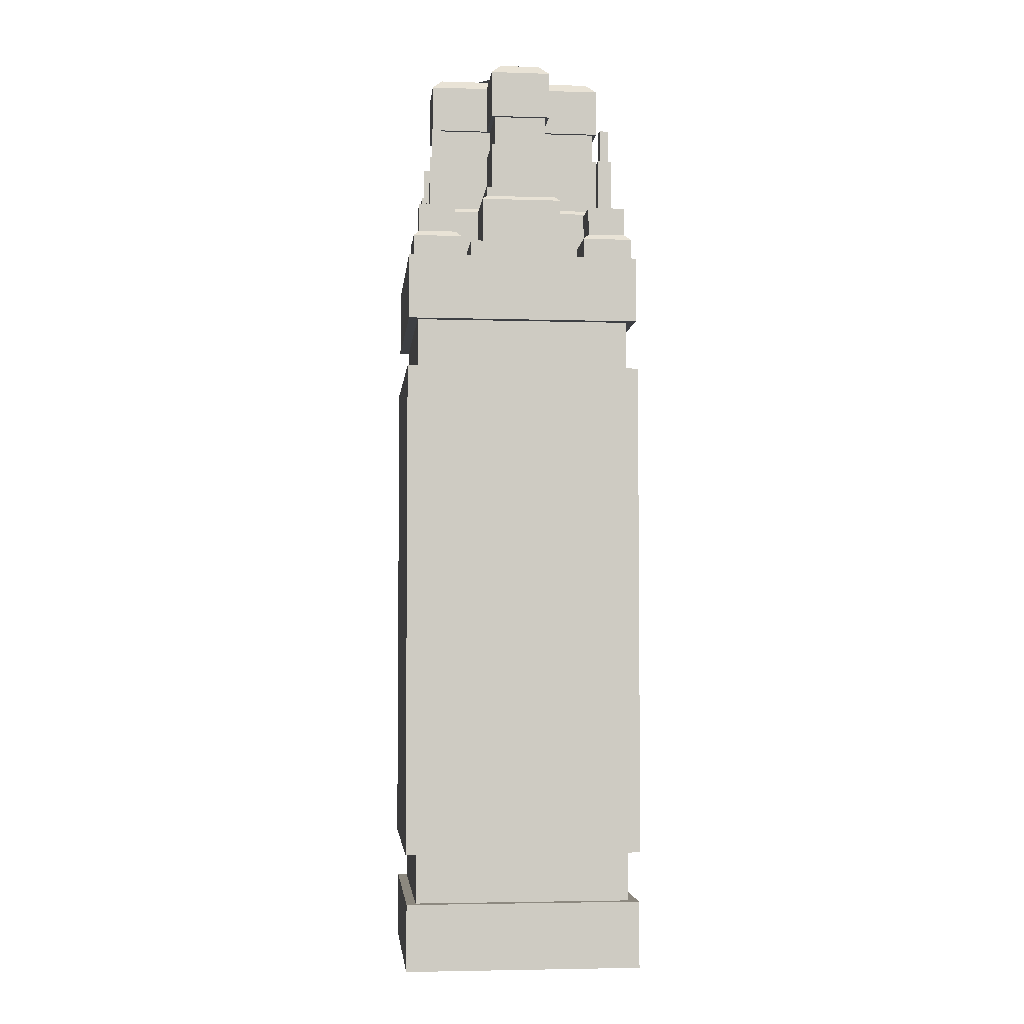
<metadata>
{"format":"obj","ext":"obj","renderer":"f3d","projection":"perspective","resolution":1024,"background":"white","views":[{"elev":-4.0,"azim":84.3,"up":"+Y"}]}
</metadata>
<code>
o Highrise_18_Mesh.199
v -0.7683 -0.001303 0.7683
v -0.7683 4.733 0.7683
v -0.3841 -0.001303 0.7683
v -0.3841 4.733 0.7683
v 0 -0.001303 0.7683
v 0 4.733 0.7683
v 0.3841 -0.001303 0.7683
v 0.3841 4.733 0.7683
v 0.7683 -0.001303 0.7683
v 0.7683 4.733 0.7683
v 0.7683 -0.001303 0.3841
v 0.7683 4.733 0.3841
v 0.7683 -0.001303 -0
v 0.7683 4.733 1e-06
v 0.7683 -0.001303 -0.3841
v 0.7683 4.733 -0.3841
v 0.7683 -0.001303 -0.7683
v 0.7683 4.733 -0.7683
v 0.3841 -0.001303 -0.7683
v 0.3841 4.733 -0.7683
v 0 -0.001303 -0.7683
v 0 4.733 -0.7683
v -0.3841 -0.001303 -0.7683
v -0.3841 4.733 -0.7683
v -0.7683 -0.001303 -0.7683
v -0.7683 4.733 -0.7683
v -0.7683 -0.001303 -0.3841
v -0.7683 4.733 -0.3841
v -0.7683 -0.001303 -0
v -0.7683 4.733 1e-06
v -0.7683 -0.001303 0.3841
v -0.7683 4.733 0.3841
v -0.3841 4.733 0.3841
v -0.3841 6.119 1e-06
v -0.3841 4.733 -0.3841
v 0 6.119 0.3841
v 0 6.119 1e-06
v 0 6.119 -0.3841
v 0.3841 4.733 0.3841
v 0.3841 6.119 1e-06
v 0.3841 4.733 -0.3841
v -0.3841 -0.001303 -0.3841
v -0.3841 -0.001303 -0
v -0.3841 -0.001303 0.3841
v 0 -0.001303 -0.3841
v 0 -0.001303 -0
v 0 -0.001303 0.3841
v 0.3841 -0.001303 -0.3841
v 0.3841 -0.001303 -0
v 0.3841 -0.001303 0.3841
v -0.7368 4.733 0.7368
v -0.4156 4.733 0.7368
v -0.7368 4.733 0.4156
v -0.4156 4.733 0.4156
v 0.4156 4.733 0.7368
v 0.7368 4.733 0.7368
v 0.7368 4.733 0.4156
v 0.4156 4.733 0.4156
v -0.4156 4.733 -0.7368
v -0.7368 4.733 -0.7368
v -0.7368 4.733 -0.4156
v -0.4156 4.733 -0.4156
v 0.7368 4.733 -0.4156
v 0.7368 4.733 -0.7368
v 0.4156 4.733 -0.7368
v 0.4156 4.733 -0.4156
v -0.7368 4.868 0.7368
v -0.4156 4.868 0.7368
v -0.7368 4.868 0.4156
v -0.4156 4.868 0.4156
v 0.4156 4.868 0.7368
v 0.7368 4.868 0.7368
v 0.7368 4.868 0.4156
v 0.4156 4.868 0.4156
v -0.4156 4.868 -0.7368
v -0.7368 4.868 -0.7368
v -0.7368 4.868 -0.4156
v -0.4156 4.868 -0.4156
v 0.7368 4.868 -0.4156
v 0.7368 4.868 -0.7368
v 0.4156 4.868 -0.7368
v 0.4156 4.868 -0.4156
v -0.3503 4.733 0.7345
v 0 4.733 0.7345
v 0.3503 4.733 0.7345
v 0.7345 4.733 0.3503
v 0.7345 4.733 1e-06
v 0.7345 4.733 -0.3503
v 0.3503 4.733 -0.7345
v 0 4.733 -0.7345
v -0.3503 4.733 -0.7345
v -0.7345 4.733 -0.3503
v -0.7345 4.733 1e-06
v -0.7345 4.733 0.3503
v -0.3503 4.733 0.3503
v -0.3503 4.733 -0.3503
v 0.3503 4.733 0.3503
v 0.3503 4.733 -0.3503
v -0.3503 4.842 0.7345
v 0 4.842 0.7345
v 0.3503 4.842 0.7345
v 0.7345 4.842 0.3503
v 0.7345 4.842 1e-06
v 0.7345 4.842 -0.3503
v 0.3503 4.842 -0.7345
v 0 4.842 -0.7345
v -0.3503 4.842 -0.7345
v -0.7345 4.842 -0.3503
v -0.7345 4.842 1e-06
v -0.7345 4.842 0.3503
v -0.3503 4.842 0.3503
v -0.3503 4.842 -0.3503
v 0.3503 4.842 0.3503
v 0.3503 4.842 -0.3503
v -0.2651 4.842 0.6492
v 0 4.842 0.6492
v 0.2651 4.842 0.6492
v 0.6492 4.842 0.2651
v 0.6492 4.842 1e-06
v 0.6492 4.842 -0.2651
v 0.2651 4.842 -0.6492
v 0 4.842 -0.6492
v -0.2651 4.842 -0.6492
v -0.6492 4.842 -0.2651
v -0.6492 4.842 1e-06
v -0.6492 4.842 0.2651
v -0.2651 4.842 0.2651
v -0.2651 4.842 -0.2651
v 0.2651 4.842 0.2651
v 0.2651 4.842 -0.2651
v -0.2651 5.149 0.6492
v 0 5.149 0.6492
v 0.2651 5.149 0.6492
v 0.6492 5.149 0.2651
v 0.6492 5.149 1e-06
v 0.6492 5.149 -0.2651
v 0.2651 5.149 -0.6492
v 0 5.149 -0.6492
v -0.2651 5.149 -0.6492
v -0.6492 5.149 -0.2651
v -0.6492 5.149 1e-06
v -0.6492 5.149 0.2651
v -0.2651 5.149 0.2651
v -0.2651 5.149 -0.2651
v 0.2651 5.149 0.2651
v 0.2651 5.149 -0.2651
v -0.6208 5.177 1e-06
v -0.6208 5.177 -0.2366
v -0.6208 5.177 0.2366
v -0.2366 5.177 0.2366
v 0.2366 5.177 0.2366
v 0.2366 5.177 0.6208
v -0.2366 5.177 0.6208
v 0 5.177 0.6208
v 0 5.177 -0.6208
v 0.2366 5.177 -0.6208
v -0.2366 5.177 -0.2366
v -0.2366 5.177 -0.6208
v 0.2366 5.177 -0.2366
v 0.6208 5.177 -0.2366
v 0.6208 5.177 1e-06
v 0.6208 5.177 0.2366
v -0.6208 5.24 1e-06
v -0.6208 5.24 -0.2366
v -0.6208 5.24 0.2366
v -0.2366 5.24 0.2366
v 0.2366 5.24 0.2366
v 0.2366 5.24 0.6208
v -0.2366 5.24 0.6208
v 0 5.24 0.6208
v 0 5.24 -0.6208
v 0.2366 5.24 -0.6208
v -0.2366 5.24 -0.2366
v -0.2366 5.24 -0.6208
v 0.2366 5.24 -0.2366
v 0.6208 5.24 -0.2366
v 0.6208 5.24 1e-06
v 0.6208 5.24 0.2366
v -0.5831 5.24 1e-06
v -0.5831 5.24 -0.199
v -0.5831 5.24 0.199
v -0.199 5.24 0.199
v 0.199 5.24 0.199
v 0.199 5.24 0.5831
v -0.199 5.24 0.5831
v 0 5.24 0.5831
v 0 5.24 -0.5831
v 0.199 5.24 -0.5831
v -0.199 5.24 -0.199
v -0.199 5.24 -0.5831
v 0.199 5.24 -0.199
v 0.5831 5.24 -0.199
v 0.5831 5.24 1e-06
v 0.5831 5.24 0.199
v -0.5831 6.052 1e-06
v -0.5831 6.052 -0.199
v -0.5831 6.052 0.199
v -0.199 6.052 0.199
v 0.199 6.052 0.199
v 0.199 6.052 0.5831
v -0.199 6.052 0.5831
v 0 6.052 0.5831
v 0 6.052 -0.5831
v 0.199 6.052 -0.5831
v -0.199 6.052 -0.199
v -0.199 6.052 -0.5831
v 0.199 6.052 -0.199
v 0.5831 6.052 -0.199
v 0.5831 6.052 1e-06
v 0.5831 6.052 0.199
v -0.5163 6.119 1e-06
v -0.5163 6.119 -0.1321
v -0.5163 6.119 0.1321
v -0.1321 6.119 0.1321
v 0.1321 6.119 0.1321
v 0.1321 6.119 0.5163
v -0.1321 6.119 0.5163
v 0 6.119 0.5163
v -0 6.119 -0.5163
v 0.1321 6.119 -0.5163
v -0.1321 6.119 -0.1321
v -0.1321 6.119 -0.5163
v 0.1321 6.119 -0.1321
v 0.5163 6.119 -0.1321
v 0.5163 6.119 1e-06
v 0.5163 6.119 0.1321
v -0.6984 4.907 0.6984
v -0.6984 4.907 0.4541
v -0.4541 4.907 0.4541
v -0.4541 4.907 0.6984
v 0.4541 4.907 0.6984
v 0.4541 4.907 0.4541
v 0.6984 4.907 0.4541
v 0.6984 4.907 0.6984
v -0.6984 4.907 -0.4541
v -0.6984 4.907 -0.6984
v -0.4541 4.907 -0.6984
v -0.4541 4.907 -0.4541
v 0.4541 4.907 -0.4541
v 0.4541 4.907 -0.6984
v 0.6984 4.907 -0.6984
v 0.6984 4.907 -0.4541
v -0.6984 5.091 0.6984
v -0.6984 5.091 0.4541
v -0.4541 5.091 0.4541
v -0.4541 5.091 0.6984
v 0.4541 5.091 0.6984
v 0.4541 5.091 0.4541
v 0.6984 5.091 0.4541
v 0.6984 5.091 0.6984
v -0.6984 5.091 -0.4541
v -0.6984 5.091 -0.6984
v -0.4541 5.091 -0.6984
v -0.4541 5.091 -0.4541
v 0.4541 5.091 -0.4541
v 0.4541 5.091 -0.6984
v 0.6984 5.091 -0.6984
v 0.6984 5.091 -0.4541
v -0.6215 5.091 0.6215
v -0.6215 5.091 0.5309
v -0.5309 5.091 0.5309
v -0.5309 5.091 0.6215
v 0.5309 5.091 0.6215
v 0.5309 5.091 0.5309
v 0.6215 5.091 0.5309
v 0.6215 5.091 0.6215
v -0.6215 5.091 -0.5309
v -0.6215 5.091 -0.6215
v -0.5309 5.091 -0.6215
v -0.5309 5.091 -0.5309
v 0.5309 5.091 -0.5309
v 0.5309 5.091 -0.6215
v 0.6215 5.091 -0.6215
v 0.6215 5.091 -0.5309
v -0.6215 5.437 0.6215
v -0.6215 5.437 0.5309
v -0.5309 5.437 0.5309
v -0.5309 5.437 0.6215
v 0.5309 5.437 0.6215
v 0.5309 5.437 0.5309
v 0.6215 5.437 0.5309
v 0.6215 5.437 0.6215
v -0.6215 5.437 -0.5309
v -0.6215 5.437 -0.6215
v -0.5309 5.437 -0.6215
v -0.5309 5.437 -0.5309
v 0.5309 5.437 -0.5309
v 0.5309 5.437 -0.6215
v 0.6215 5.437 -0.6215
v 0.6215 5.437 -0.5309
v -0.6062 5.437 0.6062
v -0.6062 5.437 0.5463
v -0.5463 5.437 0.5463
v -0.5463 5.437 0.6062
v 0.5463 5.437 0.6062
v 0.5463 5.437 0.5463
v 0.6062 5.437 0.5463
v 0.6062 5.437 0.6062
v -0.6062 5.437 -0.5463
v -0.6062 5.437 -0.6062
v -0.5463 5.437 -0.6062
v -0.5463 5.437 -0.5463
v 0.5463 5.437 -0.5463
v 0.5463 5.437 -0.6062
v 0.6062 5.437 -0.6062
v 0.6062 5.437 -0.5463
v -0.6062 5.651 0.6062
v -0.6062 5.651 0.5463
v -0.5463 5.651 0.5463
v -0.5463 5.651 0.6062
v 0.5463 5.651 0.6062
v 0.5463 5.651 0.5463
v 0.6062 5.651 0.5463
v 0.6062 5.651 0.6062
v -0.6062 5.651 -0.5463
v -0.6062 5.651 -0.6062
v -0.5463 5.651 -0.6062
v -0.5463 5.651 -0.5463
v 0.5463 5.651 -0.5463
v 0.5463 5.651 -0.6062
v 0.6062 5.651 -0.6062
v 0.6062 5.651 -0.5463
v -0.5831 5.547 1e-06
v -0.5831 5.547 -0.199
v -0.5831 5.547 0.199
v -0.199 5.547 0.199
v 0.199 5.547 0.199
v 0.199 5.547 0.5831
v -0.199 5.547 0.5831
v 0 5.547 0.5831
v 0 5.547 -0.5831
v 0.199 5.547 -0.5831
v -0.199 5.547 -0.199
v -0.199 5.547 -0.5831
v 0.199 5.547 -0.199
v 0.5831 5.547 -0.199
v 0.5831 5.547 1e-06
v 0.5831 5.547 0.199
v -0.5831 5.745 1e-06
v -0.5831 5.745 -0.199
v -0.5831 5.745 0.199
v -0.199 5.745 0.199
v 0.199 5.745 0.199
v 0.199 5.745 0.5831
v -0.199 5.745 0.5831
v 0 5.745 0.5831
v 0 5.745 -0.5831
v 0.199 5.745 -0.5831
v -0.199 5.745 -0.199
v -0.199 5.745 -0.5831
v 0.199 5.745 -0.199
v 0.5831 5.745 -0.199
v 0.5831 5.745 1e-06
v 0.5831 5.745 0.199
v -0.5585 5.547 1e-06
v -0.5585 5.547 -0.1744
v -0.5585 5.547 0.1744
v -0.1744 5.547 0.1744
v 0.1744 5.547 0.1744
v 0.1744 5.547 0.5585
v -0.1744 5.547 0.5585
v 0 5.547 0.5585
v 0 5.547 -0.5585
v 0.1744 5.547 -0.5585
v -0.1744 5.547 -0.1744
v -0.1744 5.547 -0.5585
v 0.1744 5.547 -0.1744
v 0.5585 5.547 -0.1744
v 0.5585 5.547 1e-06
v 0.5585 5.547 0.1744
v -0.5585 5.745 1e-06
v -0.5585 5.745 -0.1744
v -0.5585 5.745 0.1744
v -0.1744 5.745 0.1744
v 0.1744 5.745 0.1744
v 0.1744 5.745 0.5585
v -0.1744 5.745 0.5585
v 0 5.745 0.5585
v 0 5.745 -0.5585
v 0.1744 5.745 -0.5585
v -0.1744 5.745 -0.1744
v -0.1744 5.745 -0.5585
v 0.1744 5.745 -0.1744
v 0.5585 5.745 -0.1744
v 0.5585 5.745 1e-06
v 0.5585 5.745 0.1744
v -0.7683 0.4289 0.7683
v -0.7683 4.303 0.7683
v -0.3841 0.4289 0.7683
v -0.3841 4.303 0.7683
v 0 0.4289 0.7683
v 0 4.303 0.7683
v 0.3841 0.4289 0.7683
v 0.3841 4.303 0.7683
v 0.7683 0.4289 0.7683
v 0.7683 4.303 0.7683
v 0.7683 0.4289 0.3841
v 0.7683 4.303 0.3841
v 0.7683 0.4289 0
v 0.7683 4.303 1e-06
v 0.7683 0.4289 -0.3841
v 0.7683 4.303 -0.3841
v 0.7683 0.4289 -0.7683
v 0.7683 4.303 -0.7683
v 0.3841 0.4289 -0.7683
v 0.3841 4.303 -0.7683
v 0 0.4289 -0.7683
v 0 4.303 -0.7683
v -0.3841 0.4289 -0.7683
v -0.3841 4.303 -0.7683
v -0.7683 0.4289 -0.7683
v -0.7683 4.303 -0.7683
v -0.7683 0.4289 -0.3841
v -0.7683 4.303 -0.3841
v -0.7683 0.4289 0
v -0.7683 4.303 1e-06
v -0.7683 0.4289 0.3841
v -0.7683 4.303 0.3841
v -0.7068 0.4289 0.7068
v -0.7068 4.303 0.7068
v -0.3841 0.4289 0.7068
v -0.3841 4.303 0.7068
v 0 0.4289 0.7068
v 0 4.303 0.7068
v 0.3841 0.4289 0.7068
v 0.3841 4.303 0.7068
v 0.7068 0.4289 0.7068
v 0.7068 4.303 0.7068
v 0.7068 0.4289 0.3841
v 0.7068 4.303 0.3841
v 0.7068 0.4289 0
v 0.7068 4.303 1e-06
v 0.7068 0.4289 -0.3841
v 0.7068 4.303 -0.3841
v 0.7068 0.4289 -0.7068
v 0.7068 4.303 -0.7068
v 0.3841 0.4289 -0.7068
v 0.3841 4.303 -0.7068
v 0 0.4289 -0.7068
v 0 4.303 -0.7068
v -0.3841 0.4289 -0.7068
v -0.3841 4.303 -0.7068
v -0.7068 0.4289 -0.7068
v -0.7068 4.303 -0.7068
v -0.7068 0.4289 -0.3841
v -0.7068 4.303 -0.3841
v -0.7068 0.4289 0
v -0.7068 4.303 1e-06
v -0.7068 0.4289 0.3841
v -0.7068 4.303 0.3841
v -0.7068 0.7516 0.7068
v -0.7068 3.98 0.7068
v -0.3841 0.7516 0.7068
v -0.3841 3.98 0.7068
v 0 0.7516 0.7068
v 0 3.98 0.7068
v 0.3841 0.7516 0.7068
v 0.3841 3.98 0.7068
v 0.7068 0.7516 0.7068
v 0.7068 3.98 0.7068
v 0.7068 0.7516 0.3841
v 0.7068 3.98 0.3841
v 0.7068 0.7516 0
v 0.7068 3.98 1e-06
v 0.7068 0.7516 -0.3841
v 0.7068 3.98 -0.3841
v 0.7068 0.7516 -0.7068
v 0.7068 3.98 -0.7068
v 0.3841 0.7516 -0.7068
v 0.3841 3.98 -0.7068
v 0 0.7516 -0.7068
v 0 3.98 -0.7068
v -0.3841 0.7516 -0.7068
v -0.3841 3.98 -0.7068
v -0.7068 0.7516 -0.7068
v -0.7068 3.98 -0.7068
v -0.7068 0.7516 -0.3841
v -0.7068 3.98 -0.3841
v -0.7068 0.7516 0
v -0.7068 3.98 1e-06
v -0.7068 0.7516 0.3841
v -0.7068 3.98 0.3841
v -0.776 0.7516 0.776
v -0.776 3.98 0.776
v -0.3841 0.7516 0.776
v -0.3841 3.98 0.776
v 0 0.7516 0.776
v 0 3.98 0.776
v 0.3841 0.7516 0.776
v 0.3841 3.98 0.776
v 0.776 0.7516 0.776
v 0.776 3.98 0.776
v 0.776 0.7516 0.3841
v 0.776 3.98 0.3841
v 0.776 0.7516 0
v 0.776 3.98 1e-06
v 0.776 0.7516 -0.3841
v 0.776 3.98 -0.3841
v 0.776 0.7516 -0.776
v 0.776 3.98 -0.776
v 0.3841 0.7516 -0.776
v 0.3841 3.98 -0.776
v 0 0.7516 -0.776
v 0 3.98 -0.776
v -0.3841 0.7516 -0.776
v -0.3841 3.98 -0.776
v -0.776 0.7516 -0.776
v -0.776 3.98 -0.776
v -0.776 0.7516 -0.3841
v -0.776 3.98 -0.3841
v -0.776 0.7516 0
v -0.776 3.98 1e-06
v -0.776 0.7516 0.3841
v -0.776 3.98 0.3841
f 485 486 484 483
f 487 488 486 485
f 489 490 488 487
f 491 492 490 489
f 493 494 492 491
f 495 496 494 493
f 497 498 496 495
f 499 500 498 497
f 501 502 500 499
f 503 504 502 501
f 505 506 504 503
f 507 508 506 505
f 509 510 508 507
f 511 512 510 509
f 513 514 512 511
f 483 484 514 513
f 310 309 308 307
f 218 36 214 217
f 216 215 36 218
f 314 313 312 311
f 214 34 211 213
f 36 37 34 214
f 36 215 40 37
f 226 225 40 215
f 34 221 212 211
f 34 37 38 221
f 40 223 38 37
f 225 224 223 40
f 318 317 316 315
f 38 219 222 221
f 223 220 219 38
f 322 321 320 319
f 23 42 27 25
f 21 45 42 23
f 19 48 45 21
f 17 15 48 19
f 42 43 29 27
f 45 46 43 42
f 48 49 46 45
f 15 13 49 48
f 43 44 31 29
f 46 47 44 43
f 49 50 47 46
f 13 11 50 49
f 44 3 1 31
f 47 5 3 44
f 50 7 5 47
f 11 9 7 50
f 4 52 51 2
f 33 54 52 4
f 32 53 54 33
f 2 51 53 32
f 10 56 55 8
f 12 57 56 10
f 39 58 57 12
f 8 55 58 39
f 35 62 61 28
f 24 59 62 35
f 26 60 59 24
f 28 61 60 26
f 16 63 66 41
f 18 64 63 16
f 20 65 64 18
f 41 66 65 20
f 52 68 67 51
f 54 70 68 52
f 53 69 70 54
f 51 67 69 53
f 56 72 71 55
f 57 73 72 56
f 58 74 73 57
f 55 71 74 58
f 62 78 77 61
f 59 75 78 62
f 60 76 75 59
f 61 77 76 60
f 63 79 82 66
f 64 80 79 63
f 65 81 80 64
f 66 82 81 65
f 6 84 83 4
f 4 83 95 33
f 8 85 84 6
f 39 97 85 8
f 33 95 94 32
f 32 94 93 30
f 12 86 97 39
f 14 87 86 12
f 28 92 96 35
f 30 93 92 28
f 16 88 87 14
f 41 98 88 16
f 24 91 90 22
f 35 96 91 24
f 20 89 98 41
f 22 90 89 20
f 84 100 99 83
f 83 99 111 95
f 85 101 100 84
f 97 113 101 85
f 95 111 110 94
f 94 110 109 93
f 86 102 113 97
f 87 103 102 86
f 92 108 112 96
f 93 109 108 92
f 88 104 103 87
f 98 114 104 88
f 91 107 106 90
f 96 112 107 91
f 89 105 114 98
f 90 106 105 89
f 100 116 115 99
f 99 115 127 111
f 101 117 116 100
f 113 129 117 101
f 111 127 126 110
f 110 126 125 109
f 102 118 129 113
f 103 119 118 102
f 108 124 128 112
f 109 125 124 108
f 104 120 119 103
f 114 130 120 104
f 107 123 122 106
f 112 128 123 107
f 105 121 130 114
f 106 122 121 105
f 116 132 131 115
f 115 131 143 127
f 117 133 132 116
f 129 145 133 117
f 127 143 142 126
f 126 142 141 125
f 118 134 145 129
f 119 135 134 118
f 124 140 144 128
f 125 141 140 124
f 120 136 135 119
f 130 146 136 120
f 123 139 138 122
f 128 144 139 123
f 121 137 146 130
f 122 138 137 121
f 131 153 150 143
f 132 154 153 131
f 145 151 152 133
f 133 152 154 132
f 142 149 147 141
f 143 150 149 142
f 135 161 162 134
f 134 162 151 145
f 141 147 148 140
f 140 148 157 144
f 146 159 160 136
f 136 160 161 135
f 144 157 158 139
f 139 158 155 138
f 138 155 156 137
f 137 156 159 146
f 154 170 169 153
f 153 169 166 150
f 152 168 170 154
f 151 167 168 152
f 150 166 165 149
f 149 165 163 147
f 162 178 167 151
f 161 177 178 162
f 148 164 173 157
f 147 163 164 148
f 160 176 177 161
f 159 175 176 160
f 158 174 171 155
f 157 173 174 158
f 156 172 175 159
f 155 171 172 156
f 170 186 185 169
f 169 185 182 166
f 168 184 186 170
f 167 183 184 168
f 166 182 181 165
f 165 181 179 163
f 178 194 183 167
f 177 193 194 178
f 164 180 189 173
f 163 179 180 164
f 176 192 193 177
f 175 191 192 176
f 174 190 187 171
f 173 189 190 174
f 172 188 191 175
f 171 187 188 172
f 362 378 377 361
f 361 377 374 358
f 360 376 378 362
f 359 375 376 360
f 358 374 373 357
f 357 373 371 355
f 370 386 375 359
f 369 385 386 370
f 356 372 381 365
f 355 371 372 356
f 368 384 385 369
f 367 383 384 368
f 366 382 379 363
f 365 381 382 366
f 364 380 383 367
f 363 379 380 364
f 201 217 214 198
f 202 218 217 201
f 199 215 216 200
f 200 216 218 202
f 197 213 211 195
f 198 214 213 197
f 209 225 226 210
f 210 226 215 199
f 195 211 212 196
f 196 212 221 205
f 207 223 224 208
f 208 224 225 209
f 205 221 222 206
f 206 222 219 203
f 203 219 220 204
f 204 220 223 207
f 67 227 228 69
f 69 228 229 70
f 70 229 230 68
f 68 230 227 67
f 71 231 232 74
f 74 232 233 73
f 73 233 234 72
f 72 234 231 71
f 77 235 236 76
f 76 236 237 75
f 75 237 238 78
f 78 238 235 77
f 82 239 240 81
f 81 240 241 80
f 80 241 242 79
f 79 242 239 82
f 230 246 243 227
f 229 245 246 230
f 228 244 245 229
f 227 243 244 228
f 234 250 247 231
f 233 249 250 234
f 232 248 249 233
f 231 247 248 232
f 238 254 251 235
f 237 253 254 238
f 236 252 253 237
f 235 251 252 236
f 242 258 255 239
f 241 257 258 242
f 240 256 257 241
f 239 255 256 240
f 246 262 259 243
f 245 261 262 246
f 244 260 261 245
f 243 259 260 244
f 250 266 263 247
f 249 265 266 250
f 248 264 265 249
f 247 263 264 248
f 254 270 267 251
f 253 269 270 254
f 252 268 269 253
f 251 267 268 252
f 258 274 271 255
f 257 273 274 258
f 256 272 273 257
f 255 271 272 256
f 262 278 275 259
f 261 277 278 262
f 260 276 277 261
f 259 275 276 260
f 266 282 279 263
f 265 281 282 266
f 264 280 281 265
f 263 279 280 264
f 270 286 283 267
f 269 285 286 270
f 268 284 285 269
f 267 283 284 268
f 274 290 287 271
f 273 289 290 274
f 272 288 289 273
f 271 287 288 272
f 278 294 291 275
f 277 293 294 278
f 276 292 293 277
f 275 291 292 276
f 282 298 295 279
f 281 297 298 282
f 280 296 297 281
f 279 295 296 280
f 286 302 299 283
f 285 301 302 286
f 284 300 301 285
f 283 299 300 284
f 290 306 303 287
f 289 305 306 290
f 288 304 305 289
f 287 303 304 288
f 294 310 307 291
f 293 309 310 294
f 292 308 309 293
f 291 307 308 292
f 298 314 311 295
f 297 313 314 298
f 296 312 313 297
f 295 311 312 296
f 302 318 315 299
f 301 317 318 302
f 300 316 317 301
f 299 315 316 300
f 306 322 319 303
f 305 321 322 306
f 304 320 321 305
f 303 319 320 304
f 186 330 329 185
f 201 345 346 202
f 185 329 326 182
f 198 342 345 201
f 184 328 330 186
f 202 346 344 200
f 183 327 328 184
f 200 344 343 199
f 182 326 325 181
f 197 341 342 198
f 181 325 323 179
f 195 339 341 197
f 194 338 327 183
f 199 343 354 210
f 193 337 338 194
f 210 354 353 209
f 180 324 333 189
f 205 349 340 196
f 179 323 324 180
f 196 340 339 195
f 192 336 337 193
f 209 353 352 208
f 191 335 336 192
f 208 352 351 207
f 190 334 331 187
f 203 347 350 206
f 189 333 334 190
f 206 350 349 205
f 188 332 335 191
f 207 351 348 204
f 187 331 332 188
f 204 348 347 203
f 330 362 361 329
f 345 377 378 346
f 329 361 358 326
f 342 374 377 345
f 328 360 362 330
f 346 378 376 344
f 327 359 360 328
f 344 376 375 343
f 326 358 357 325
f 341 373 374 342
f 325 357 355 323
f 339 371 373 341
f 338 370 359 327
f 343 375 386 354
f 337 369 370 338
f 354 386 385 353
f 324 356 365 333
f 349 381 372 340
f 323 355 356 324
f 340 372 371 339
f 336 368 369 337
f 353 385 384 352
f 335 367 368 336
f 352 384 383 351
f 334 366 363 331
f 347 379 382 350
f 333 365 366 334
f 350 382 381 349
f 332 364 367 335
f 351 383 380 348
f 331 363 364 332
f 348 380 379 347
f 3 389 387 1
f 2 388 390 4
f 5 391 389 3
f 4 390 392 6
f 7 393 391 5
f 6 392 394 8
f 9 395 393 7
f 8 394 396 10
f 11 397 395 9
f 10 396 398 12
f 13 399 397 11
f 12 398 400 14
f 15 401 399 13
f 14 400 402 16
f 17 403 401 15
f 16 402 404 18
f 19 405 403 17
f 18 404 406 20
f 21 407 405 19
f 20 406 408 22
f 23 409 407 21
f 22 408 410 24
f 25 411 409 23
f 24 410 412 26
f 27 413 411 25
f 26 412 414 28
f 29 415 413 27
f 28 414 416 30
f 31 417 415 29
f 30 416 418 32
f 1 387 417 31
f 32 418 388 2
f 389 421 419 387
f 388 420 422 390
f 391 423 421 389
f 390 422 424 392
f 393 425 423 391
f 392 424 426 394
f 395 427 425 393
f 394 426 428 396
f 397 429 427 395
f 396 428 430 398
f 399 431 429 397
f 398 430 432 400
f 401 433 431 399
f 400 432 434 402
f 403 435 433 401
f 402 434 436 404
f 405 437 435 403
f 404 436 438 406
f 407 439 437 405
f 406 438 440 408
f 409 441 439 407
f 408 440 442 410
f 411 443 441 409
f 410 442 444 412
f 413 445 443 411
f 412 444 446 414
f 415 447 445 413
f 414 446 448 416
f 417 449 447 415
f 416 448 450 418
f 387 419 449 417
f 418 450 420 388
f 421 453 451 419
f 420 452 454 422
f 423 455 453 421
f 422 454 456 424
f 425 457 455 423
f 424 456 458 426
f 427 459 457 425
f 426 458 460 428
f 429 461 459 427
f 428 460 462 430
f 431 463 461 429
f 430 462 464 432
f 433 465 463 431
f 432 464 466 434
f 435 467 465 433
f 434 466 468 436
f 437 469 467 435
f 436 468 470 438
f 439 471 469 437
f 438 470 472 440
f 441 473 471 439
f 440 472 474 442
f 443 475 473 441
f 442 474 476 444
f 445 477 475 443
f 444 476 478 446
f 447 479 477 445
f 446 478 480 448
f 449 481 479 447
f 448 480 482 450
f 419 451 481 449
f 450 482 452 420
f 453 485 483 451
f 452 484 486 454
f 455 487 485 453
f 454 486 488 456
f 457 489 487 455
f 456 488 490 458
f 459 491 489 457
f 458 490 492 460
f 461 493 491 459
f 460 492 494 462
f 463 495 493 461
f 462 494 496 464
f 465 497 495 463
f 464 496 498 466
f 467 499 497 465
f 466 498 500 468
f 469 501 499 467
f 468 500 502 470
f 471 503 501 469
f 470 502 504 472
f 473 505 503 471
f 472 504 506 474
f 475 507 505 473
f 474 506 508 476
f 477 509 507 475
f 476 508 510 478
f 479 511 509 477
f 478 510 512 480
f 481 513 511 479
f 480 512 514 482
f 451 483 513 481
f 482 514 484 452

</code>
